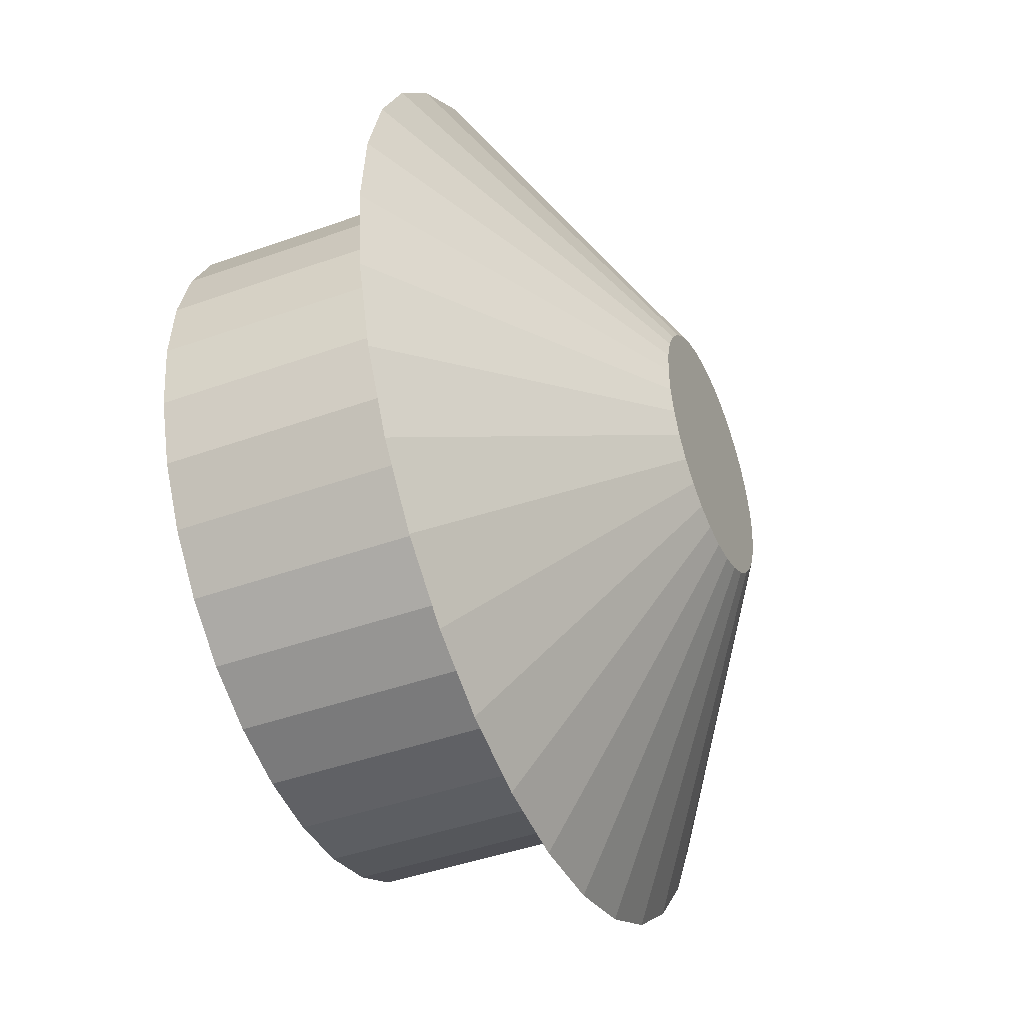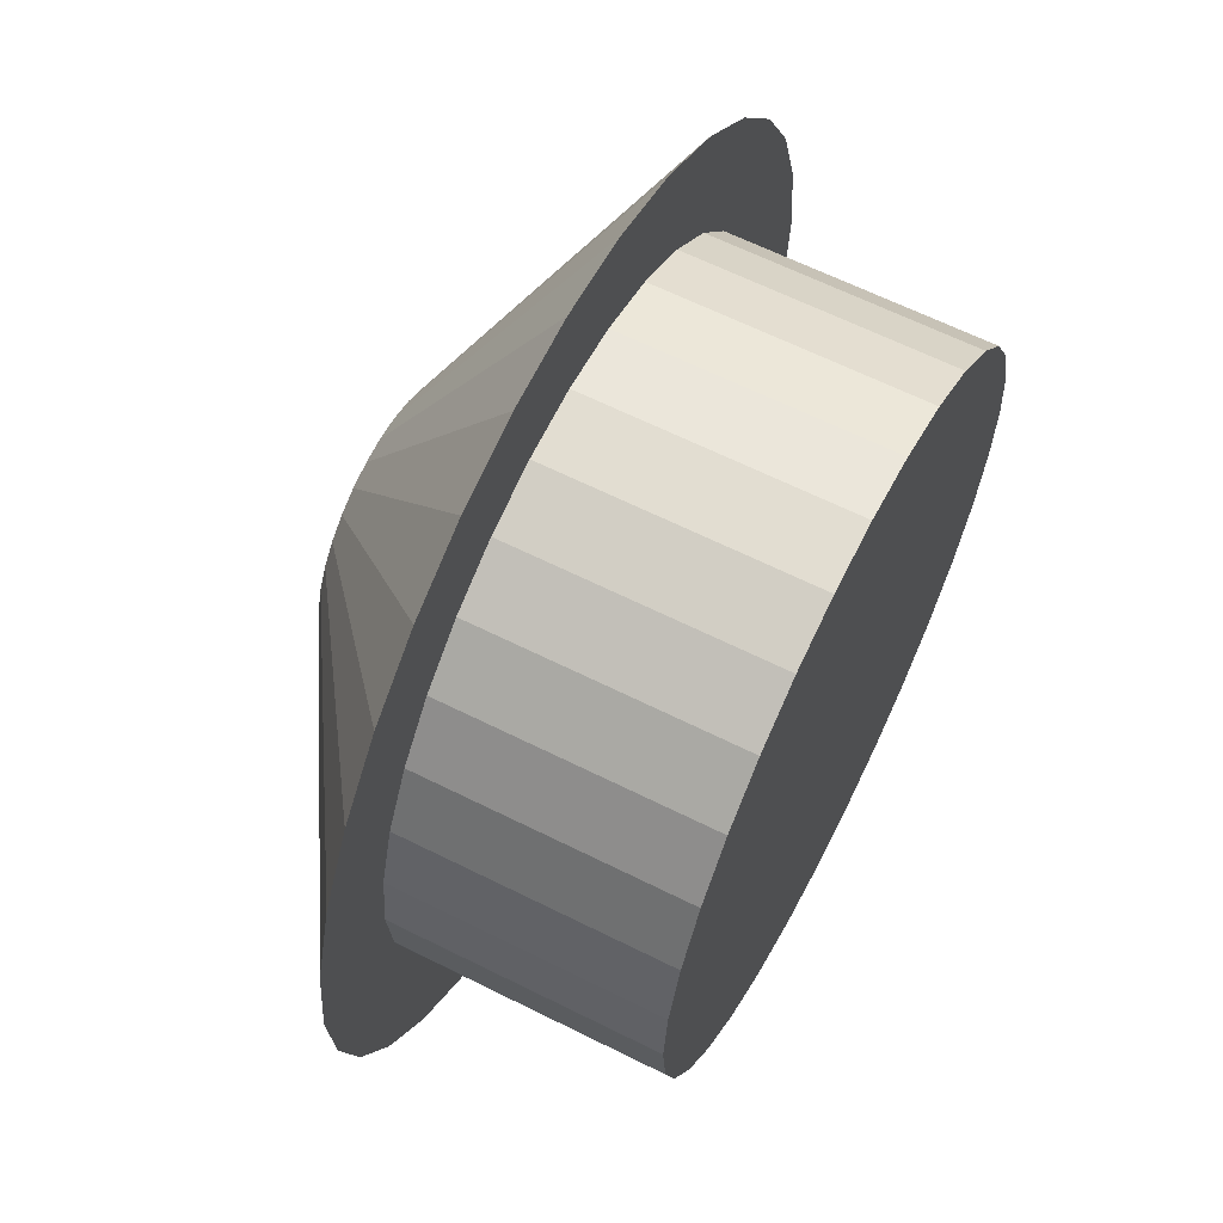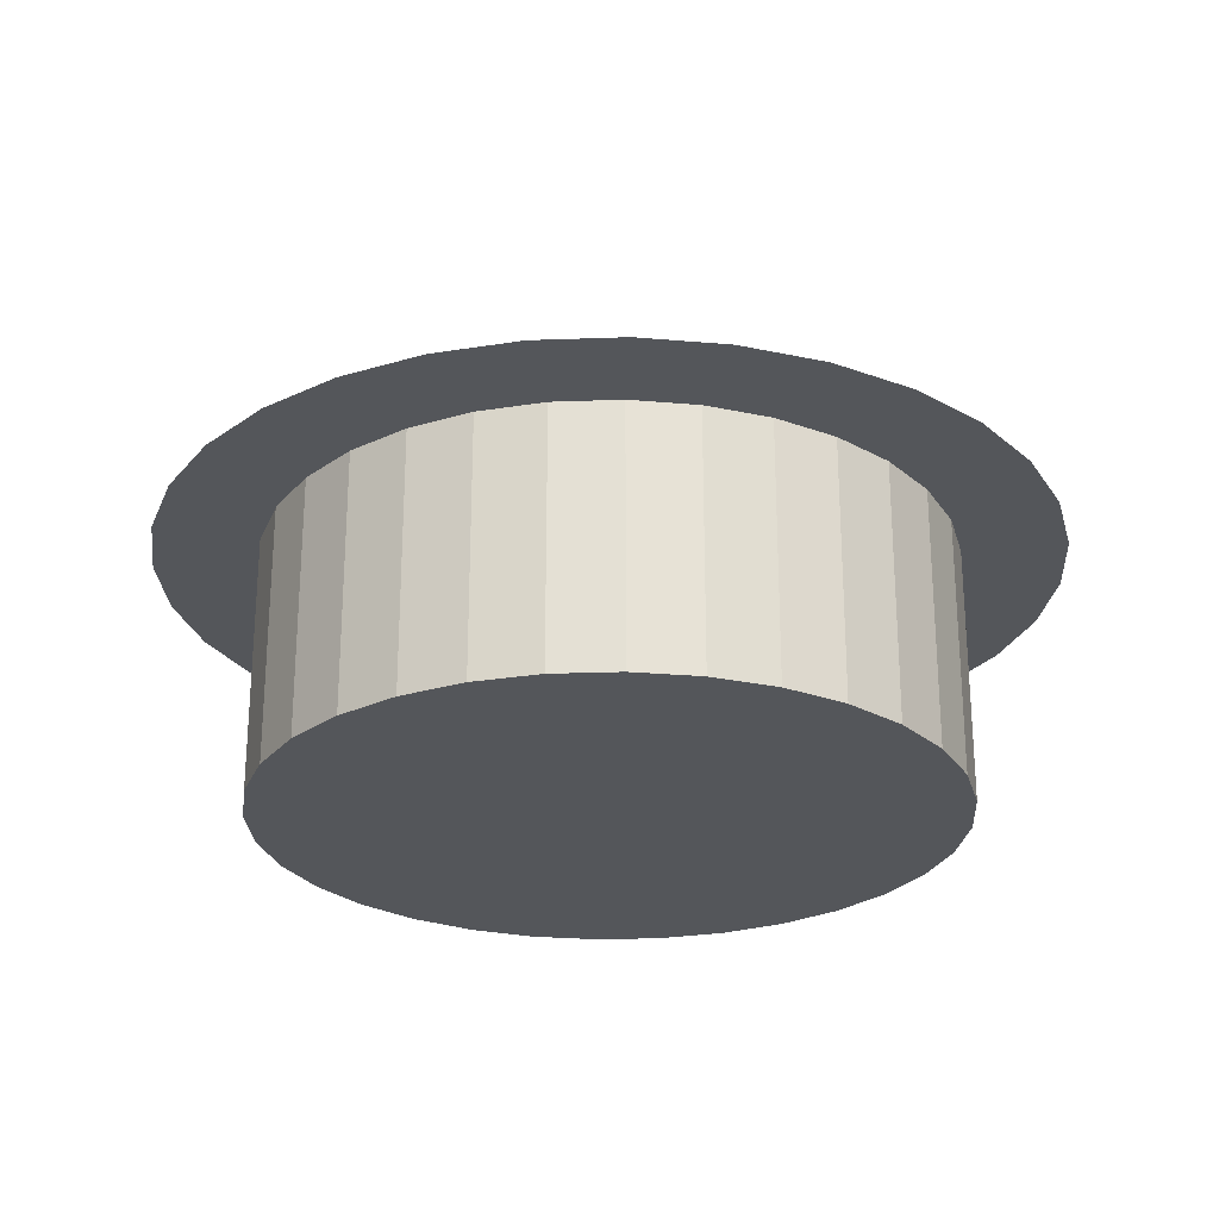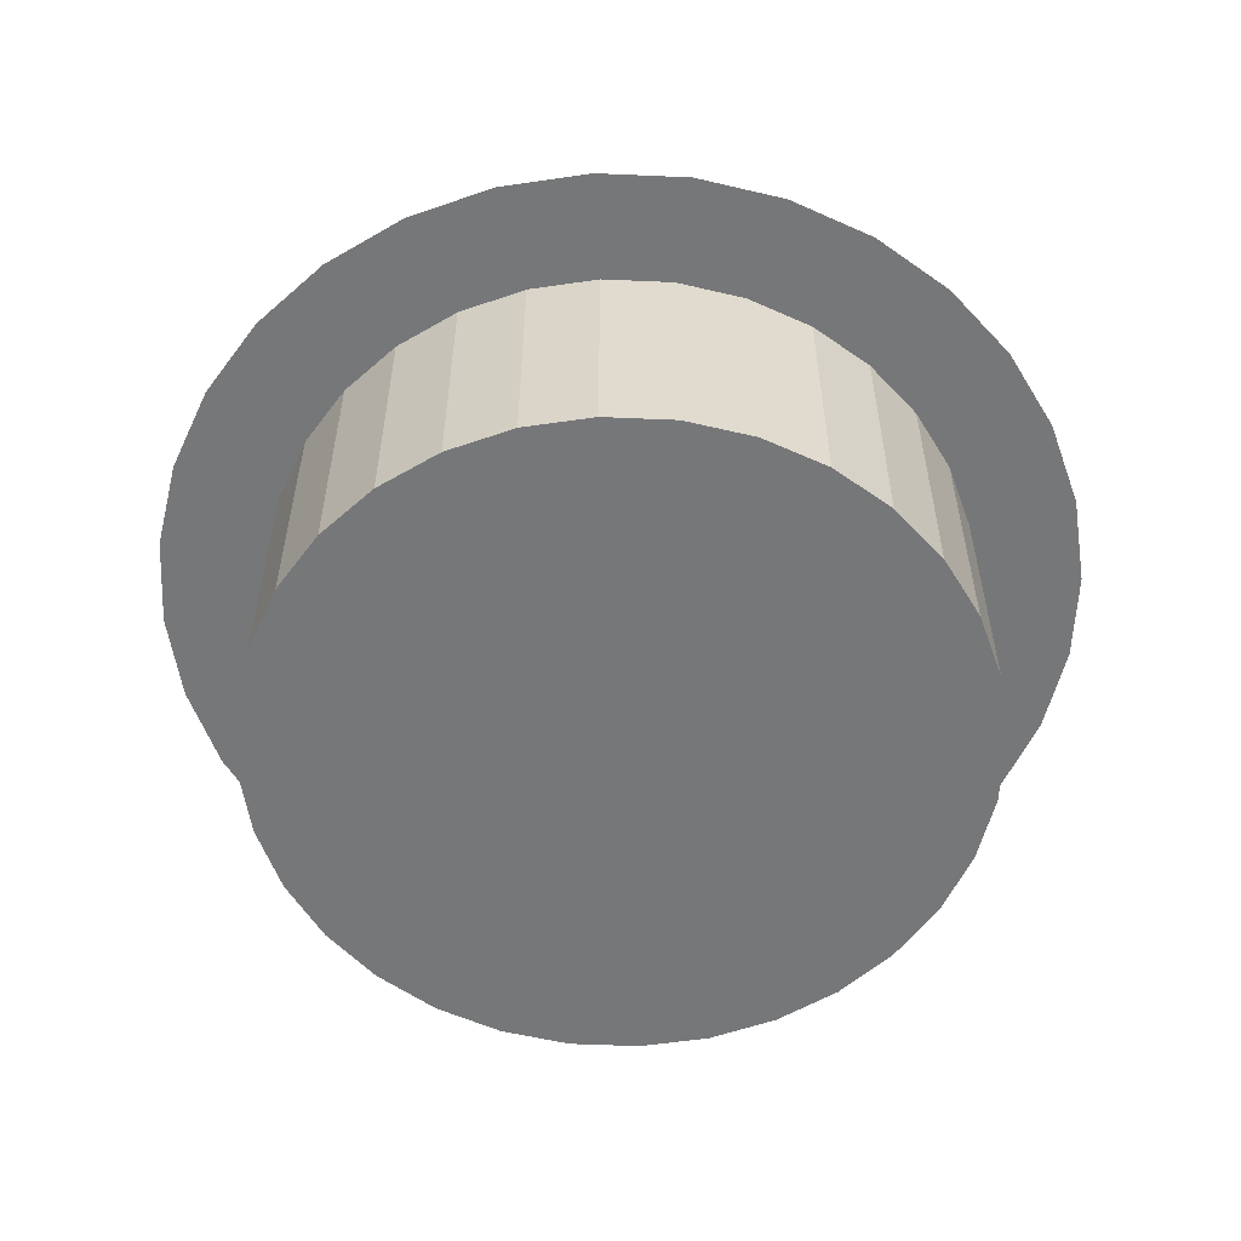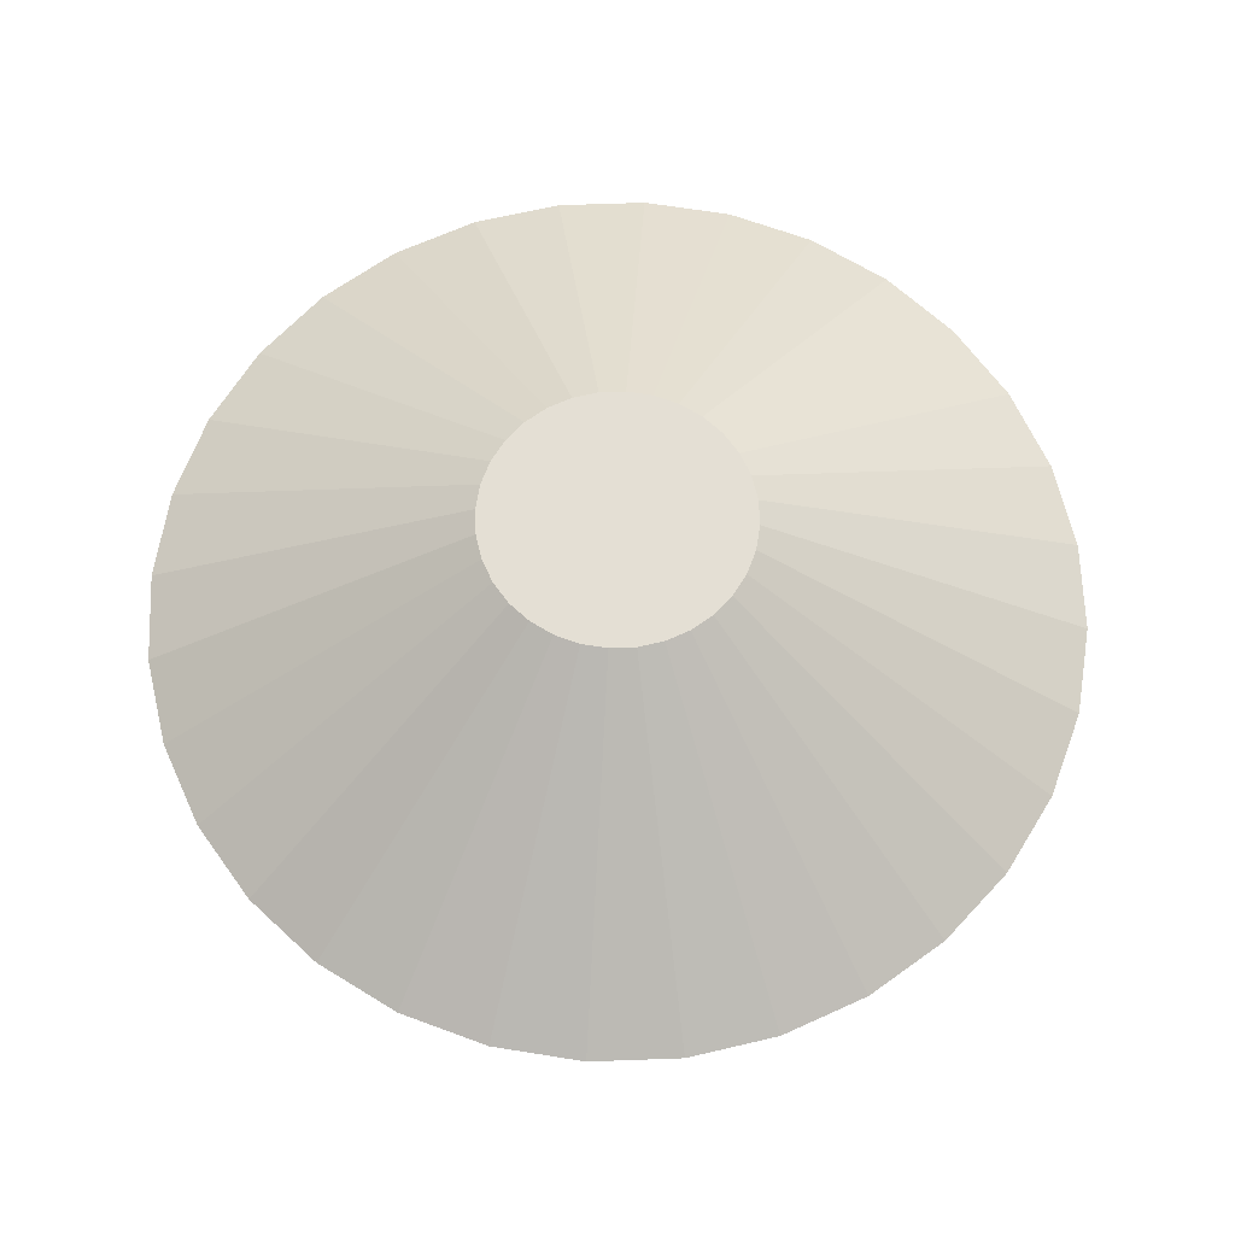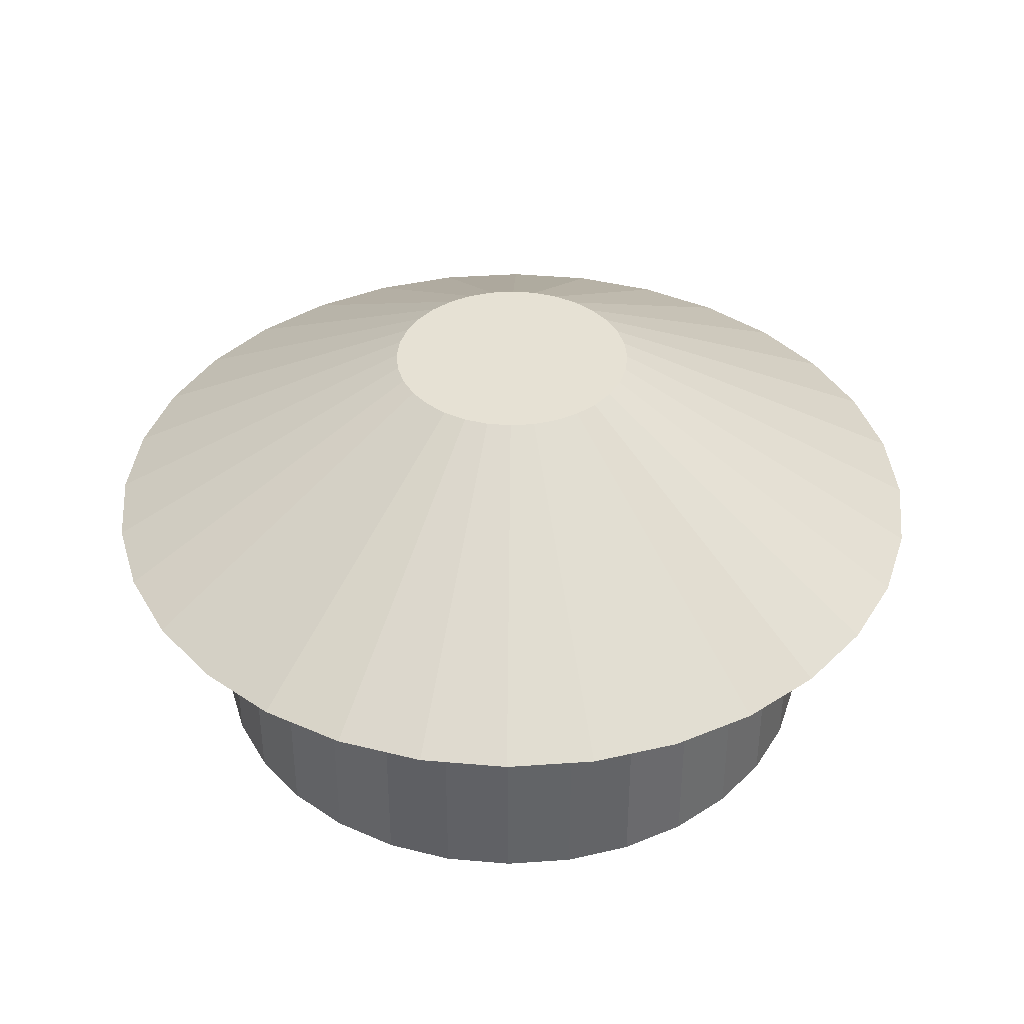
<metadata>
{"format":"obj","ext":"obj","renderer":"f3d","projection":"perspective","resolution":1024,"background":"white","views":[{"elev":-43.5,"azim":113.0,"up":"+Z"},{"elev":62.5,"azim":-63.0,"up":"+Z"},{"elev":-25.7,"azim":87.7,"up":"+Y"},{"elev":-57.1,"azim":-30.7,"up":"+Y"},{"elev":66.3,"azim":149.8,"up":"+Y"},{"elev":39.3,"azim":79.4,"up":"+Y"}]}
</metadata>
<code>
o Cylinder
v 0 0.001601 -1
v 0 0.7733 -1
v 0.1951 0.001601 -0.9808
v 0.1951 0.7733 -0.9808
v 0.3827 0.001601 -0.9239
v 0.3827 0.7733 -0.9239
v 0.5556 0.001601 -0.8315
v 0.5556 0.7733 -0.8315
v 0.7071 0.001601 -0.7071
v 0.7071 0.7733 -0.7071
v 0.8315 0.001601 -0.5556
v 0.8315 0.7733 -0.5556
v 0.9239 0.001601 -0.3827
v 0.9239 0.7733 -0.3827
v 0.9808 0.001601 -0.1951
v 0.9808 0.7733 -0.1951
v 1 0.001601 0
v 1 0.7733 0
v 0.9808 0.001601 0.1951
v 0.9808 0.7733 0.1951
v 0.9239 0.001601 0.3827
v 0.9239 0.7733 0.3827
v 0.8315 0.001601 0.5556
v 0.8315 0.7733 0.5556
v 0.7071 0.001601 0.7071
v 0.7071 0.7733 0.7071
v 0.5556 0.001601 0.8315
v 0.5556 0.7733 0.8315
v 0.3827 0.001601 0.9239
v 0.3827 0.7733 0.9239
v 0.1951 0.001601 0.9808
v 0.1951 0.7733 0.9808
v 0 0.001601 1
v 0 0.7733 1
v -0.1951 0.001601 0.9808
v -0.1951 0.7733 0.9808
v -0.3827 0.001601 0.9239
v -0.3827 0.7733 0.9239
v -0.5556 0.001601 0.8315
v -0.5556 0.7733 0.8315
v -0.7071 0.001601 0.7071
v -0.7071 0.7733 0.7071
v -0.8315 0.001601 0.5556
v -0.8315 0.7733 0.5556
v -0.9239 0.001601 0.3827
v -0.9239 0.7733 0.3827
v -0.9808 0.001601 0.1951
v -0.9808 0.7733 0.1951
v -1 0.001601 0
v -1 0.7733 0
v -0.9808 0.001601 -0.1951
v -0.9808 0.7733 -0.1951
v -0.9239 0.001601 -0.3827
v -0.9239 0.7733 -0.3827
v -0.8315 0.001601 -0.5556
v -0.8315 0.7733 -0.5556
v -0.7071 0.001601 -0.7071
v -0.7071 0.7733 -0.7071
v -0.5556 0.001601 -0.8315
v -0.5556 0.7733 -0.8315
v -0.3827 0.001601 -0.9239
v -0.3827 0.7733 -0.9239
v -0.1951 0.001601 -0.9808
v -0.1951 0.7733 -0.9808
f 1 2 4 3
f 3 4 6 5
f 5 6 8 7
f 7 8 10 9
f 9 10 12 11
f 11 12 14 13
f 13 14 16 15
f 15 16 18 17
f 17 18 20 19
f 19 20 22 21
f 21 22 24 23
f 23 24 26 25
f 25 26 28 27
f 27 28 30 29
f 29 30 32 31
f 31 32 34 33
f 33 34 36 35
f 35 36 38 37
f 37 38 40 39
f 39 40 42 41
f 41 42 44 43
f 43 44 46 45
f 45 46 48 47
f 47 48 50 49
f 49 50 52 51
f 51 52 54 53
f 53 54 56 55
f 55 56 58 57
f 57 58 60 59
f 59 60 62 61
f 4 2 64 62 60 58 56 54 52 50 48 46 44 42 40 38 36 34 32 30 28 26 24 22 20 18 16 14 12 10 8 6
f 61 62 64 63
f 63 64 2 1
f 1 3 5 7 9 11 13 15 17 19 21 23 25 27 29 31 33 35 37 39 41 43 45 47 49 51 53 55 57 59 61 63
o Cylinder.001
v -0 0.7552 -1.3
v 0 1.295 -0.3693
v 0.2536 0.7552 -1.275
v 0.07205 1.295 -0.3622
v 0.4975 0.7552 -1.201
v 0.1413 1.295 -0.3412
v 0.7222 0.7552 -1.081
v 0.2052 1.295 -0.3071
v 0.9192 0.7552 -0.9192
v 0.2612 1.295 -0.2612
v 1.081 0.7552 -0.7222
v 0.3071 1.295 -0.2052
v 1.201 0.7552 -0.4975
v 0.3412 1.295 -0.1413
v 1.275 0.7552 -0.2536
v 0.3622 1.295 -0.07205
v 1.3 0.7552 0
v 0.3693 1.295 -0
v 1.275 0.7552 0.2536
v 0.3622 1.295 0.07205
v 1.201 0.7552 0.4975
v 0.3412 1.295 0.1413
v 1.081 0.7552 0.7222
v 0.3071 1.295 0.2052
v 0.9192 0.7552 0.9192
v 0.2612 1.295 0.2612
v 0.7222 0.7552 1.081
v 0.2052 1.295 0.3071
v 0.4975 0.7552 1.201
v 0.1413 1.295 0.3412
v 0.2536 0.7552 1.275
v 0.07205 1.295 0.3622
v -0 0.7552 1.3
v 0 1.295 0.3693
v -0.2536 0.7552 1.275
v -0.07205 1.295 0.3622
v -0.4975 0.7552 1.201
v -0.1413 1.295 0.3412
v -0.7222 0.7552 1.081
v -0.2052 1.295 0.3071
v -0.9192 0.7552 0.9192
v -0.2612 1.295 0.2612
v -1.081 0.7552 0.7222
v -0.3071 1.295 0.2052
v -1.201 0.7552 0.4975
v -0.3412 1.295 0.1413
v -1.275 0.7552 0.2536
v -0.3622 1.295 0.07205
v -1.3 0.7552 0
v -0.3693 1.295 -0
v -1.275 0.7552 -0.2536
v -0.3622 1.295 -0.07205
v -1.201 0.7552 -0.4975
v -0.3412 1.295 -0.1413
v -1.081 0.7552 -0.7222
v -0.3071 1.295 -0.2052
v -0.9192 0.7552 -0.9192
v -0.2612 1.295 -0.2612
v -0.7222 0.7552 -1.081
v -0.2052 1.295 -0.3071
v -0.4975 0.7552 -1.201
v -0.1413 1.295 -0.3412
v -0.2536 0.7552 -1.275
v -0.07205 1.295 -0.3622
f 65 66 68 67
f 67 68 70 69
f 69 70 72 71
f 71 72 74 73
f 73 74 76 75
f 75 76 78 77
f 77 78 80 79
f 79 80 82 81
f 81 82 84 83
f 83 84 86 85
f 85 86 88 87
f 87 88 90 89
f 89 90 92 91
f 91 92 94 93
f 93 94 96 95
f 95 96 98 97
f 97 98 100 99
f 99 100 102 101
f 101 102 104 103
f 103 104 106 105
f 105 106 108 107
f 107 108 110 109
f 109 110 112 111
f 111 112 114 113
f 113 114 116 115
f 115 116 118 117
f 117 118 120 119
f 119 120 122 121
f 121 122 124 123
f 123 124 126 125
f 68 66 128 126 124 122 120 118 116 114 112 110 108 106 104 102 100 98 96 94 92 90 88 86 84 82 80 78 76 74 72 70
f 125 126 128 127
f 127 128 66 65
f 65 67 69 71 73 75 77 79 81 83 85 87 89 91 93 95 97 99 101 103 105 107 109 111 113 115 117 119 121 123 125 127

</code>
